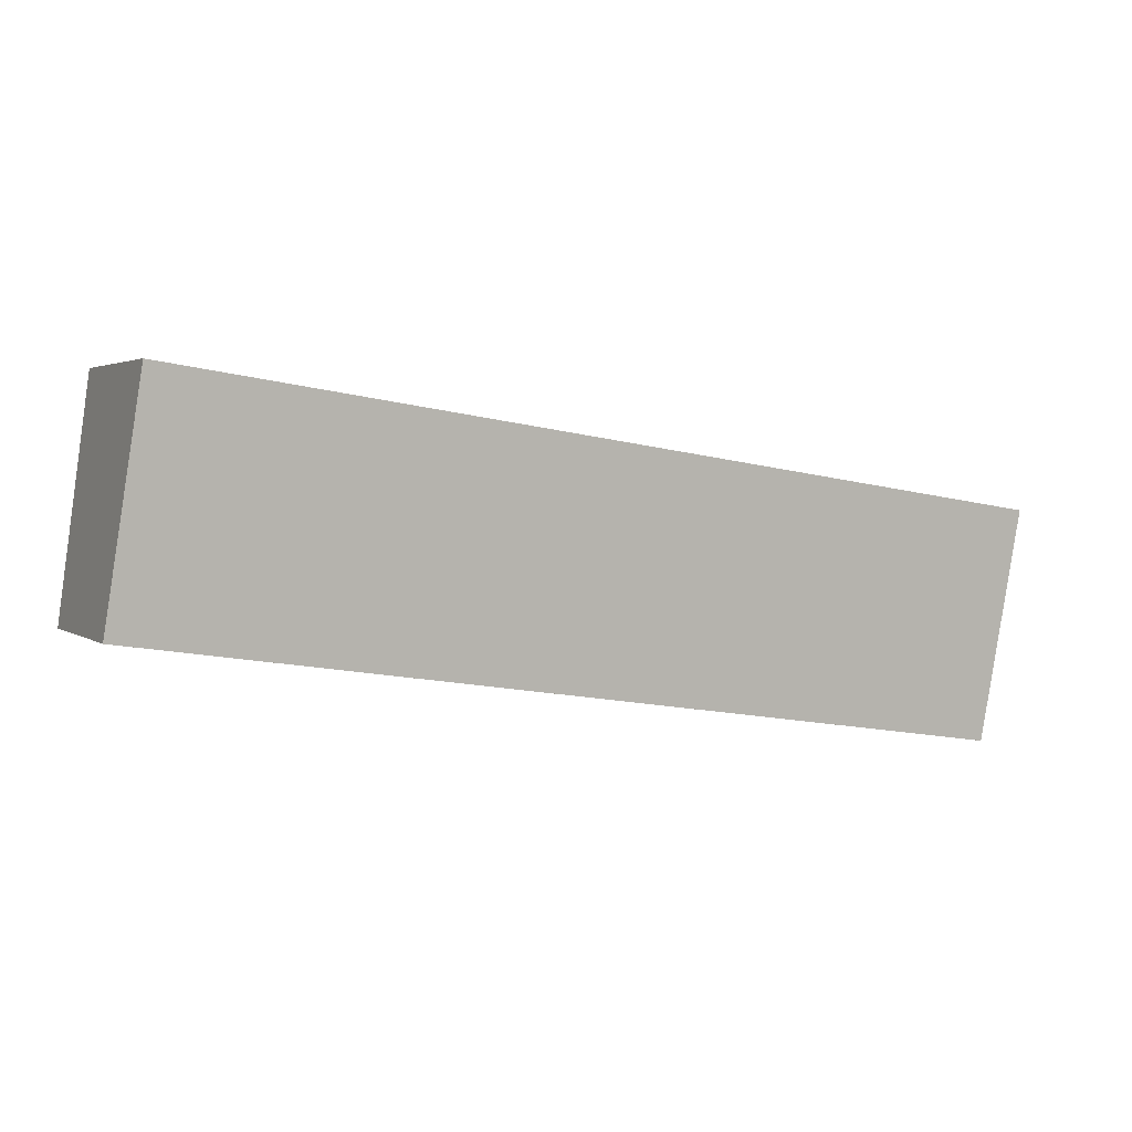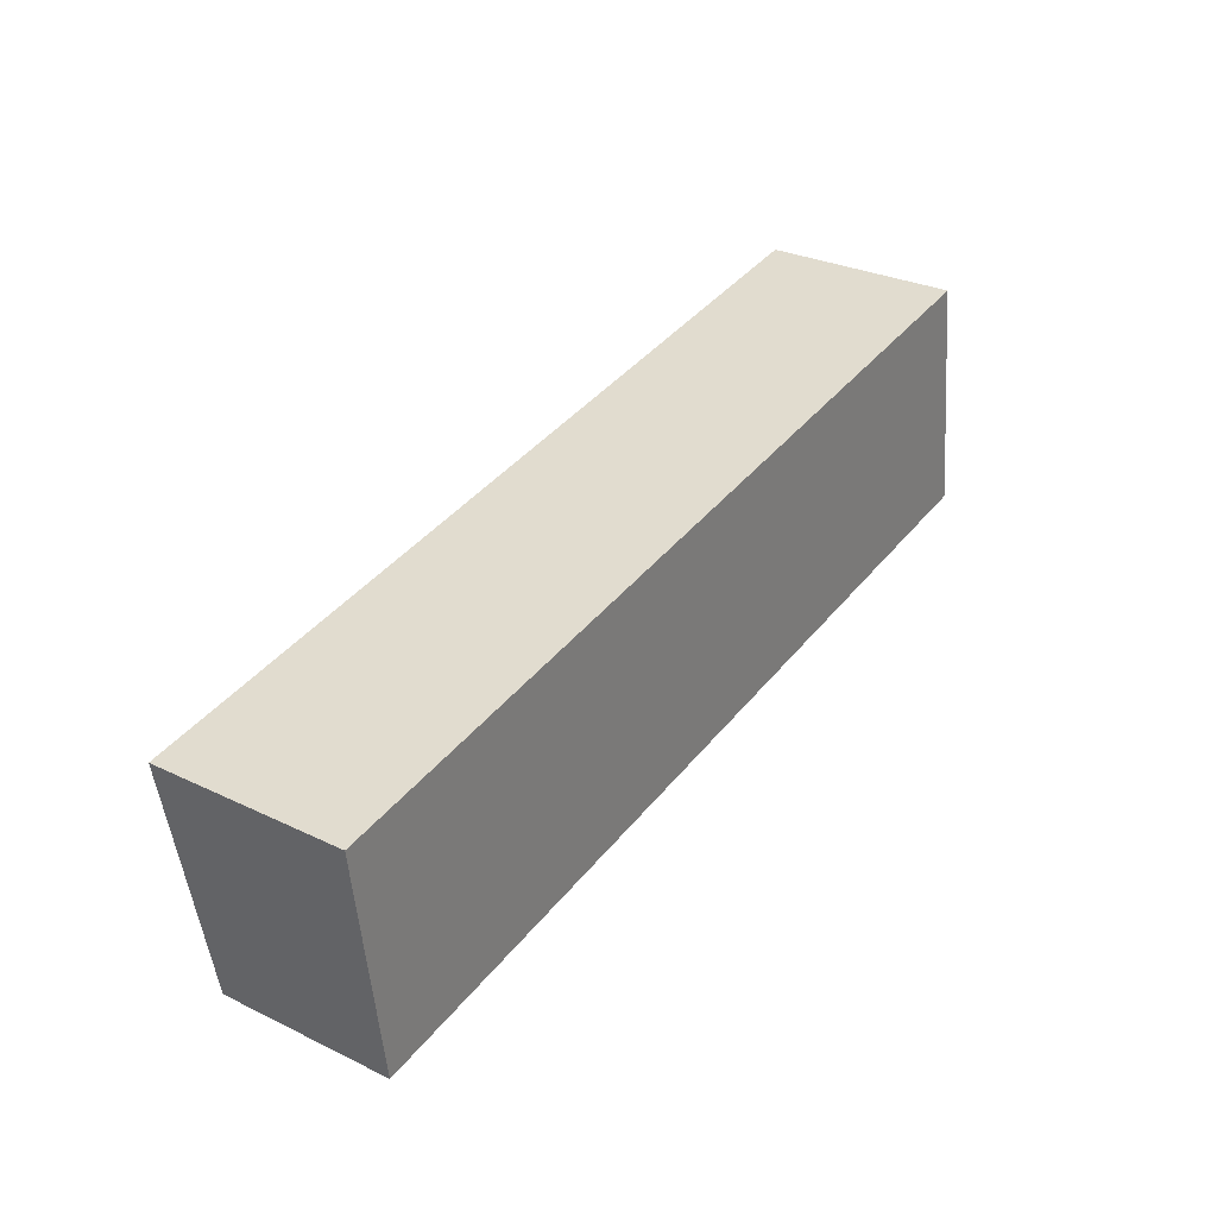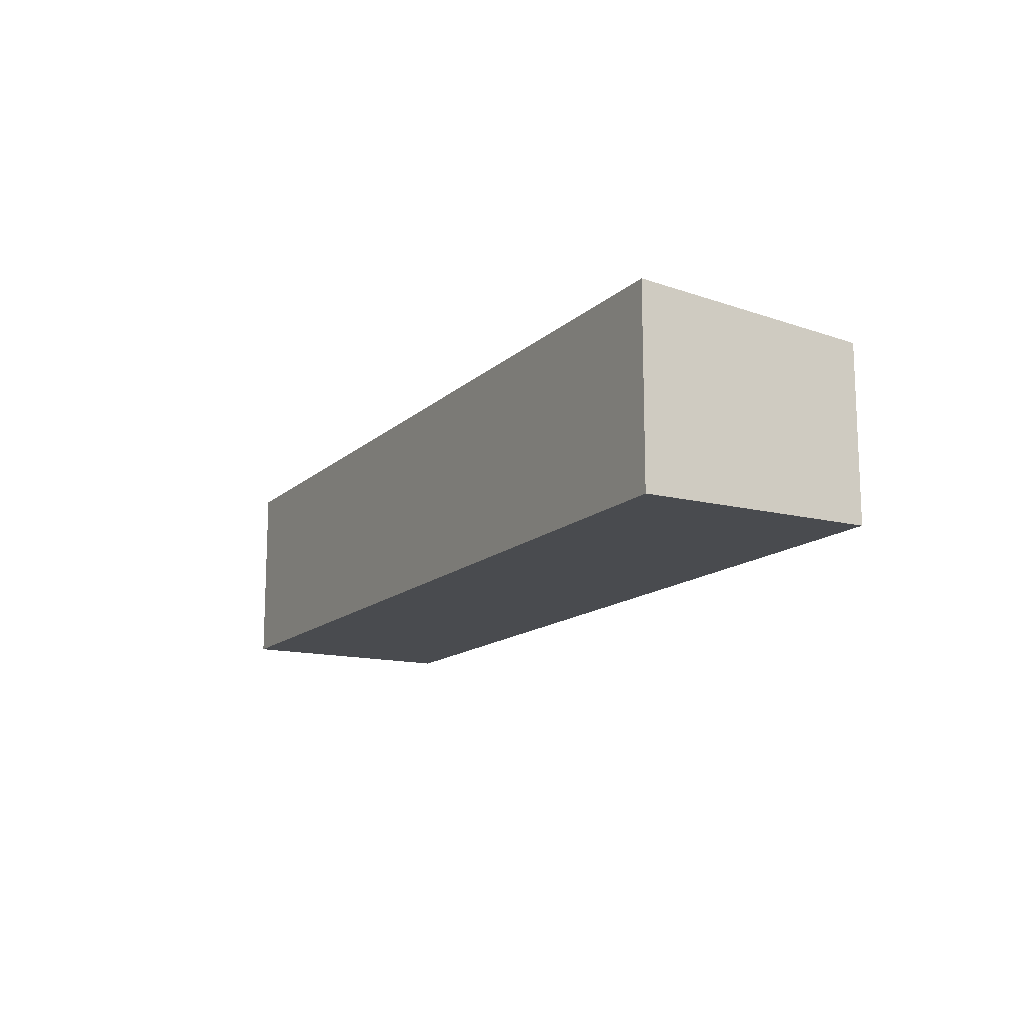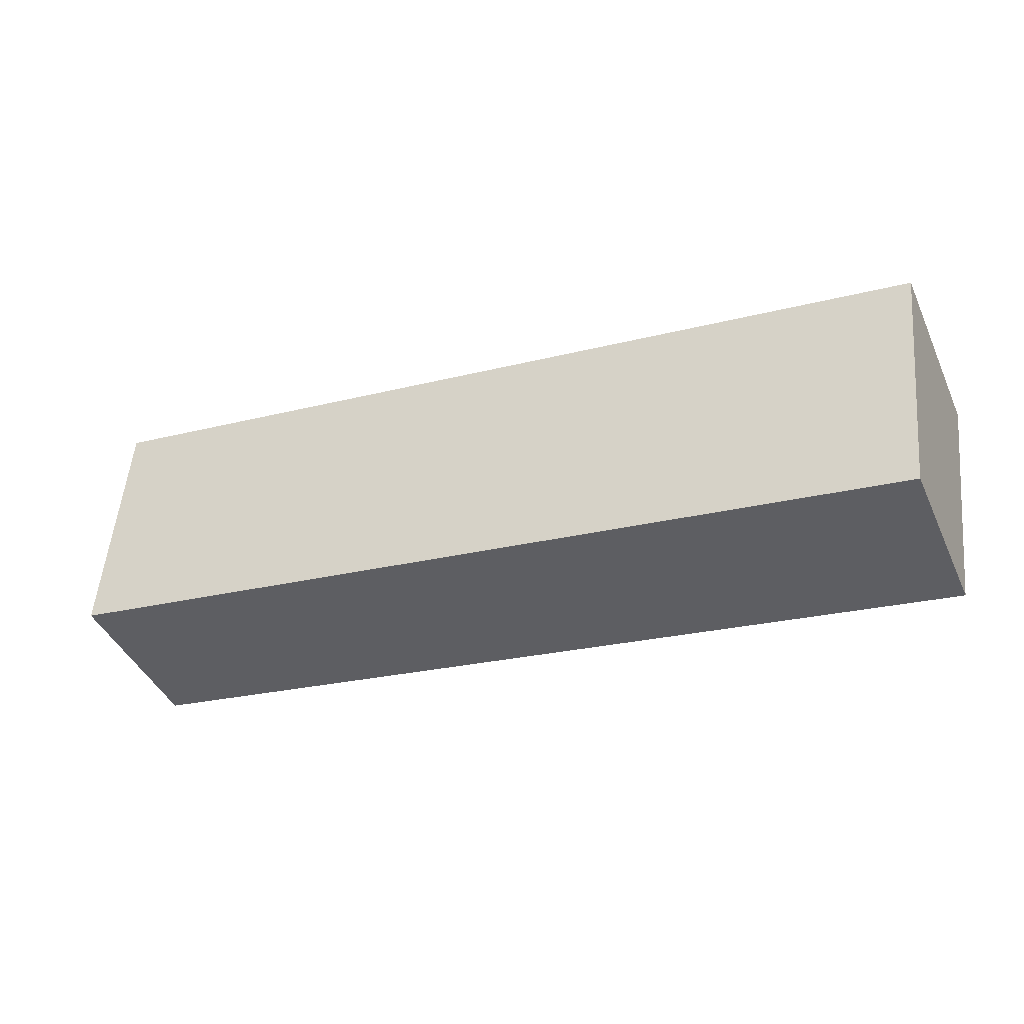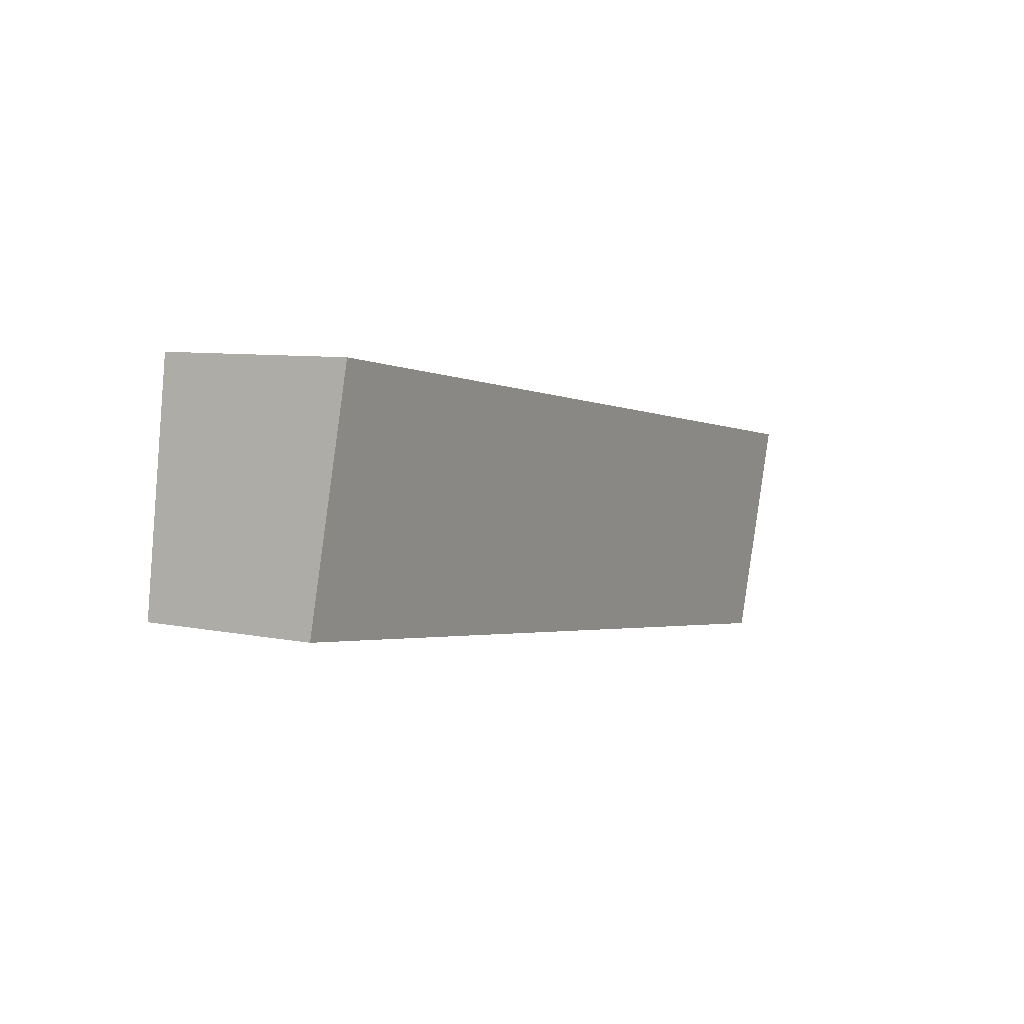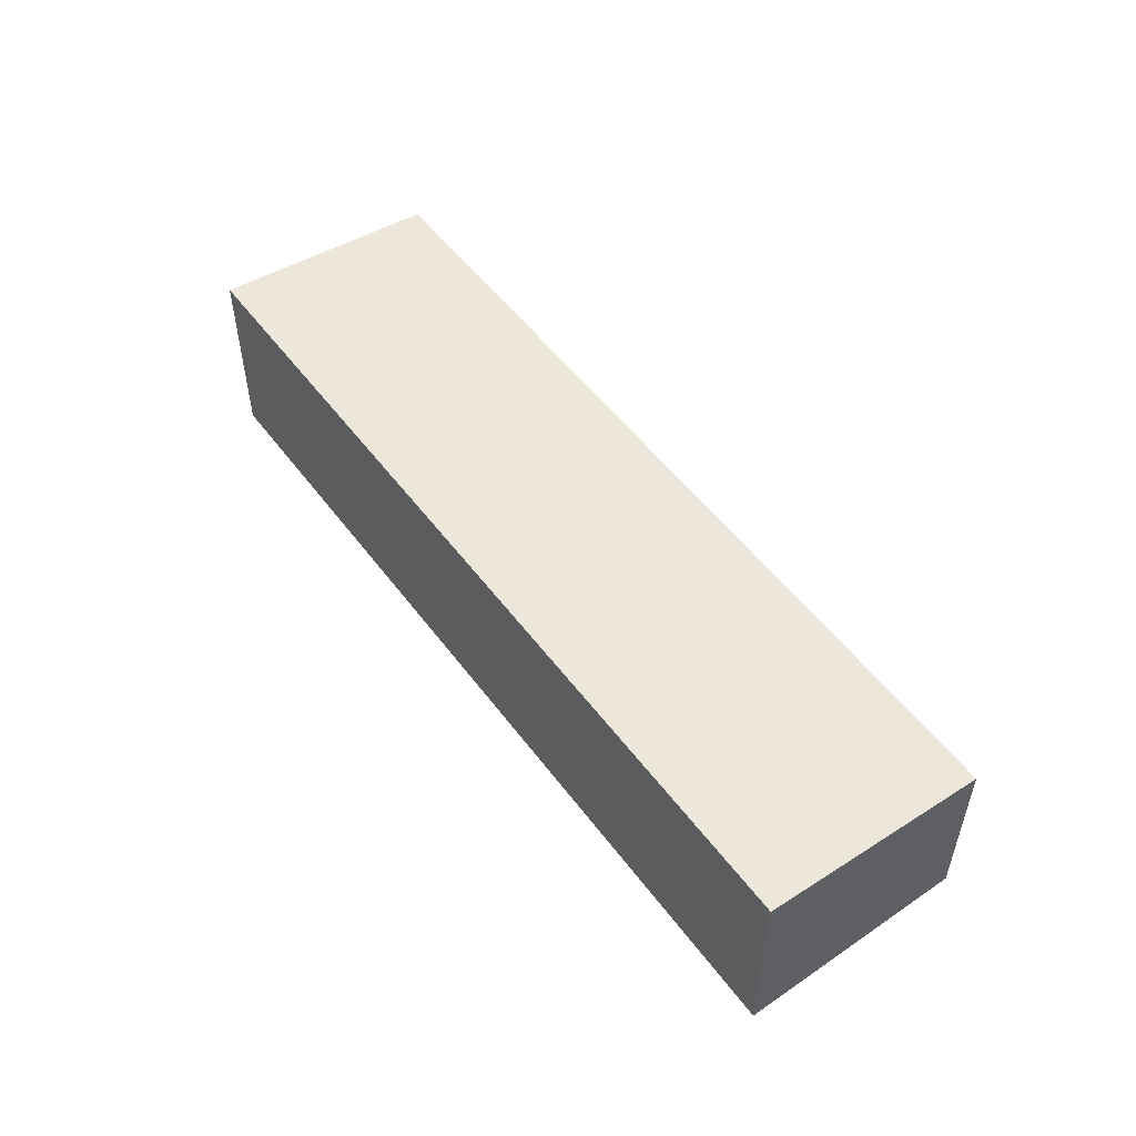
<metadata>
{"format":"obj","ext":"obj","renderer":"f3d","projection":"perspective","resolution":1024,"background":"white","views":[{"elev":2.9,"azim":154.2,"up":"+Z"},{"elev":29.7,"azim":-54.9,"up":"+Z"},{"elev":-14.0,"azim":52.9,"up":"+Y"},{"elev":-42.8,"azim":-156.7,"up":"+Z"},{"elev":7.6,"azim":120.5,"up":"+Z"},{"elev":51.7,"azim":46.0,"up":"+Y"}]}
</metadata>
<code>
v  22.36 -2.044e-16 3.338
v  0.0001038 4.865 -0.0001542
v  0 0 0
v  22.36 4.865 3.338
v  0.783 3.593e-16 -5.869
v  0.7831 4.4 -5.869
v  23.14 1.55e-16 -2.531
v  23.14 4.4 -2.531
g defaultobject
f 1 2 3
f 2 1 4
f 2 5 3
f 5 2 6
f 6 7 5
f 7 6 8
f 7 4 1
f 4 7 8
f 8 2 4
f 2 8 6
f 3 7 1
f 7 3 5

</code>
